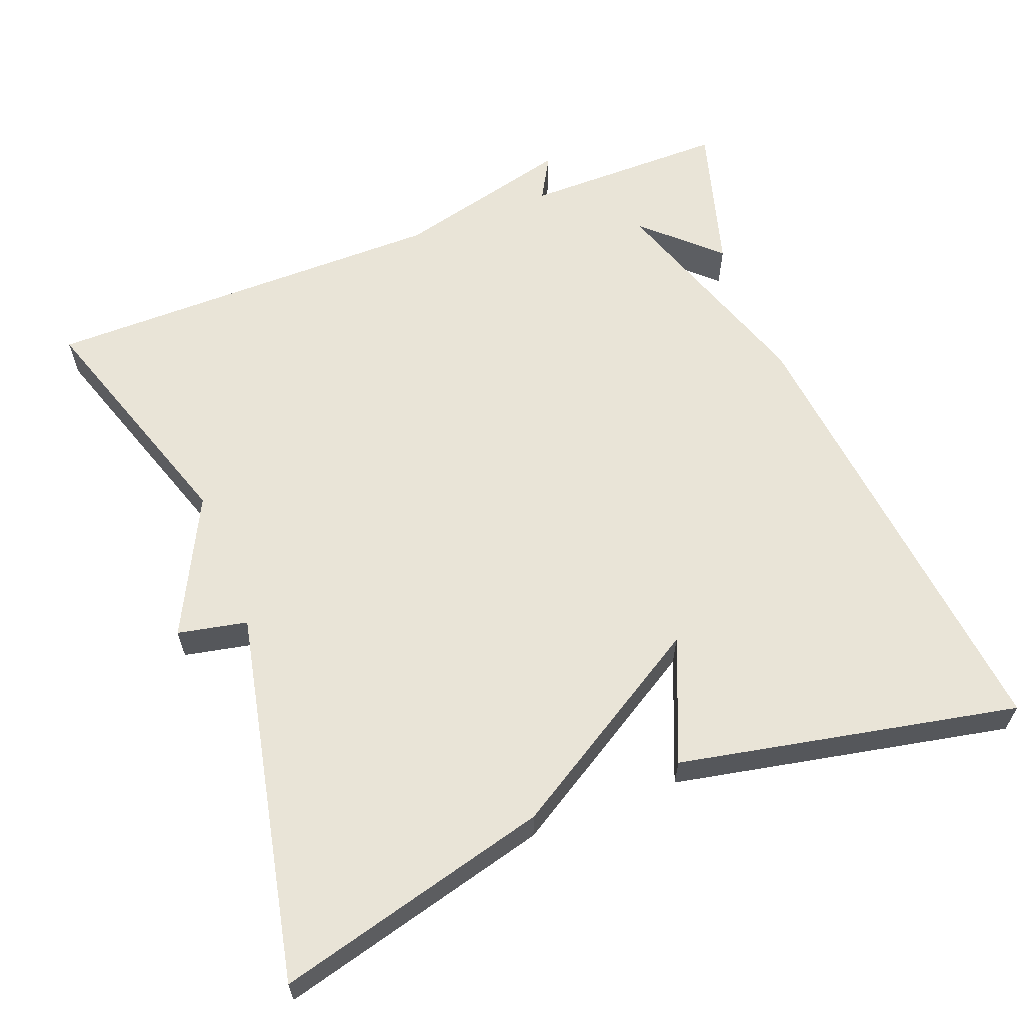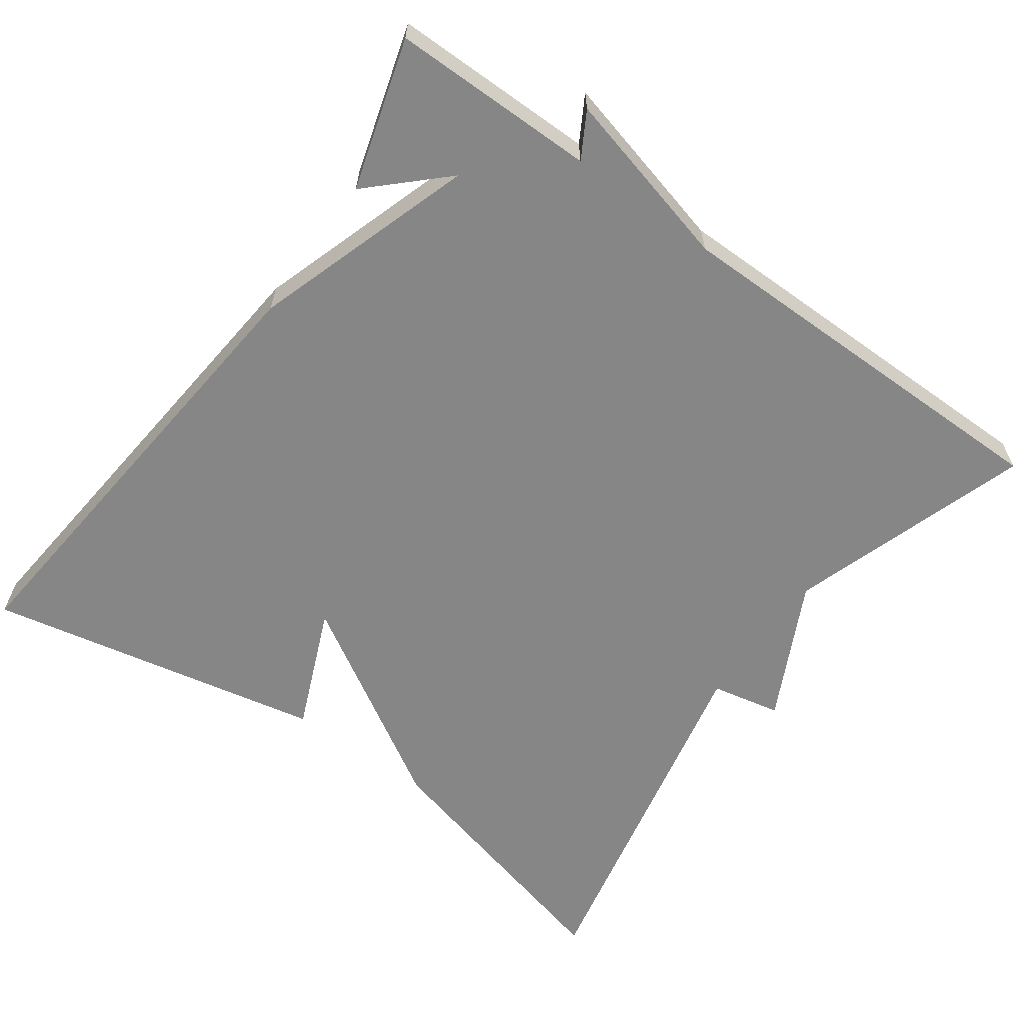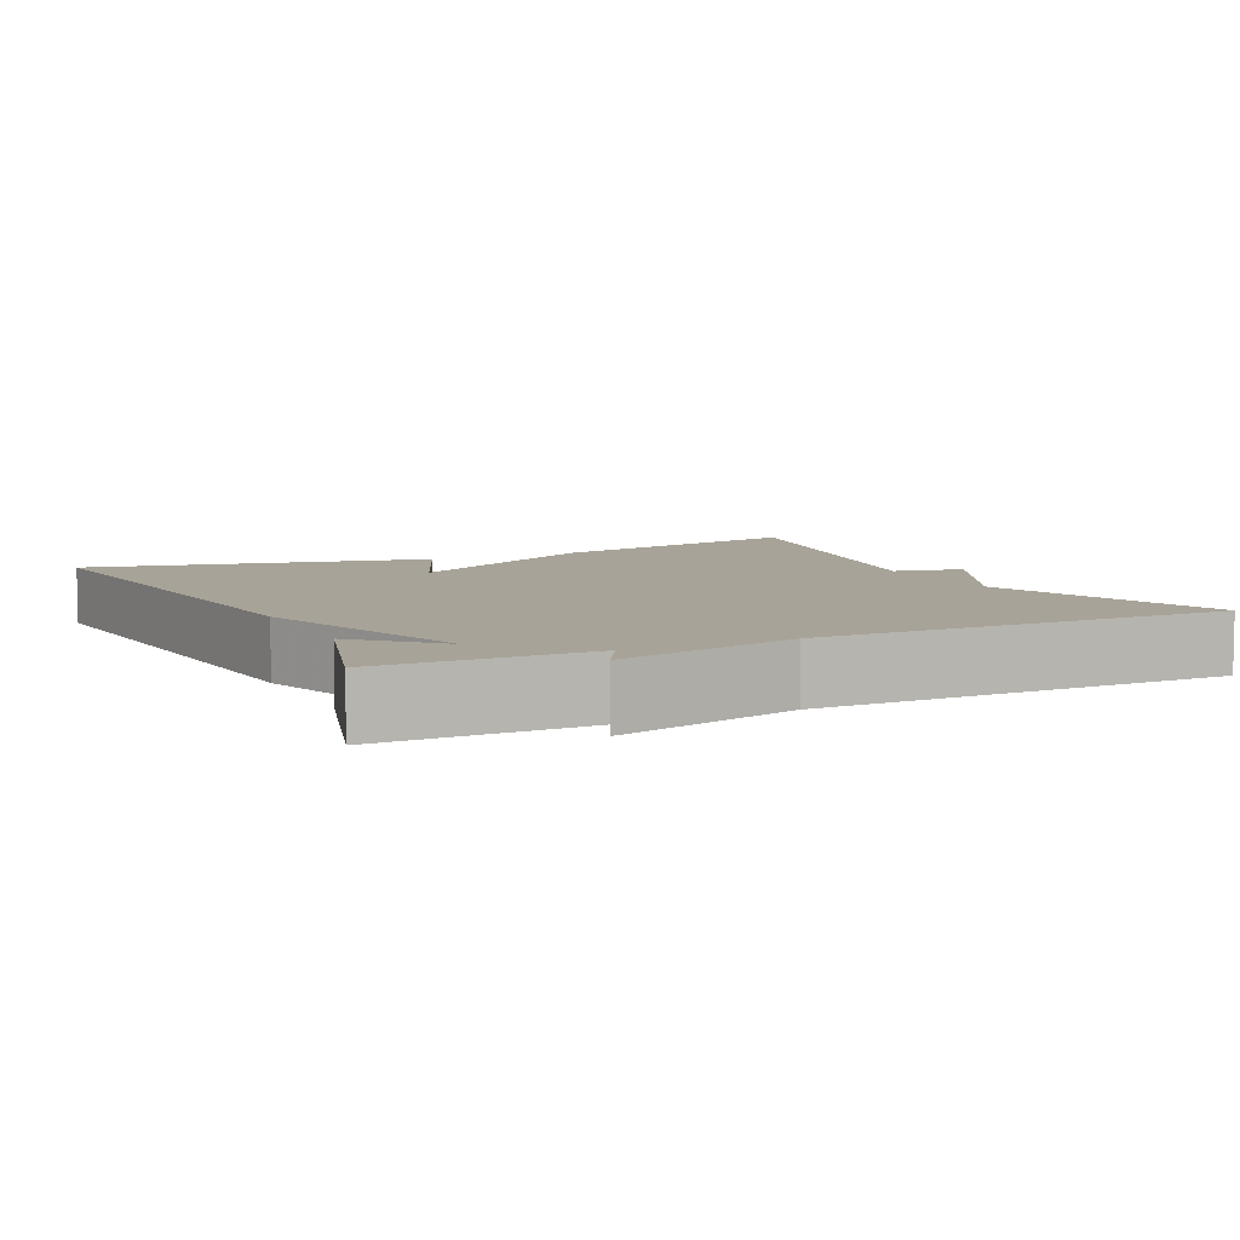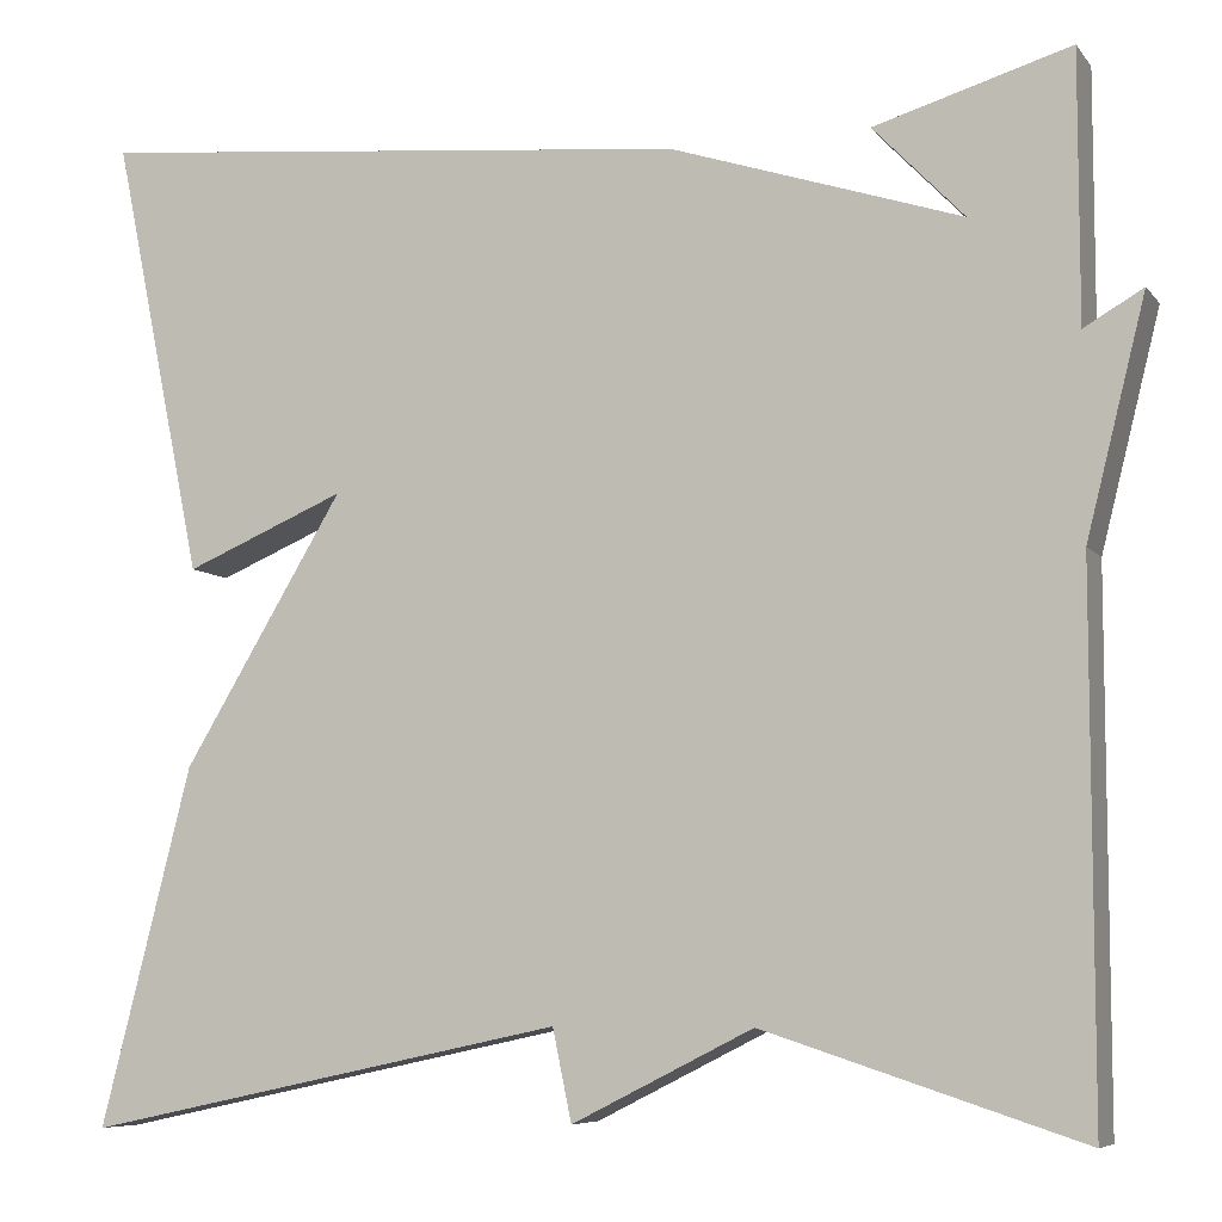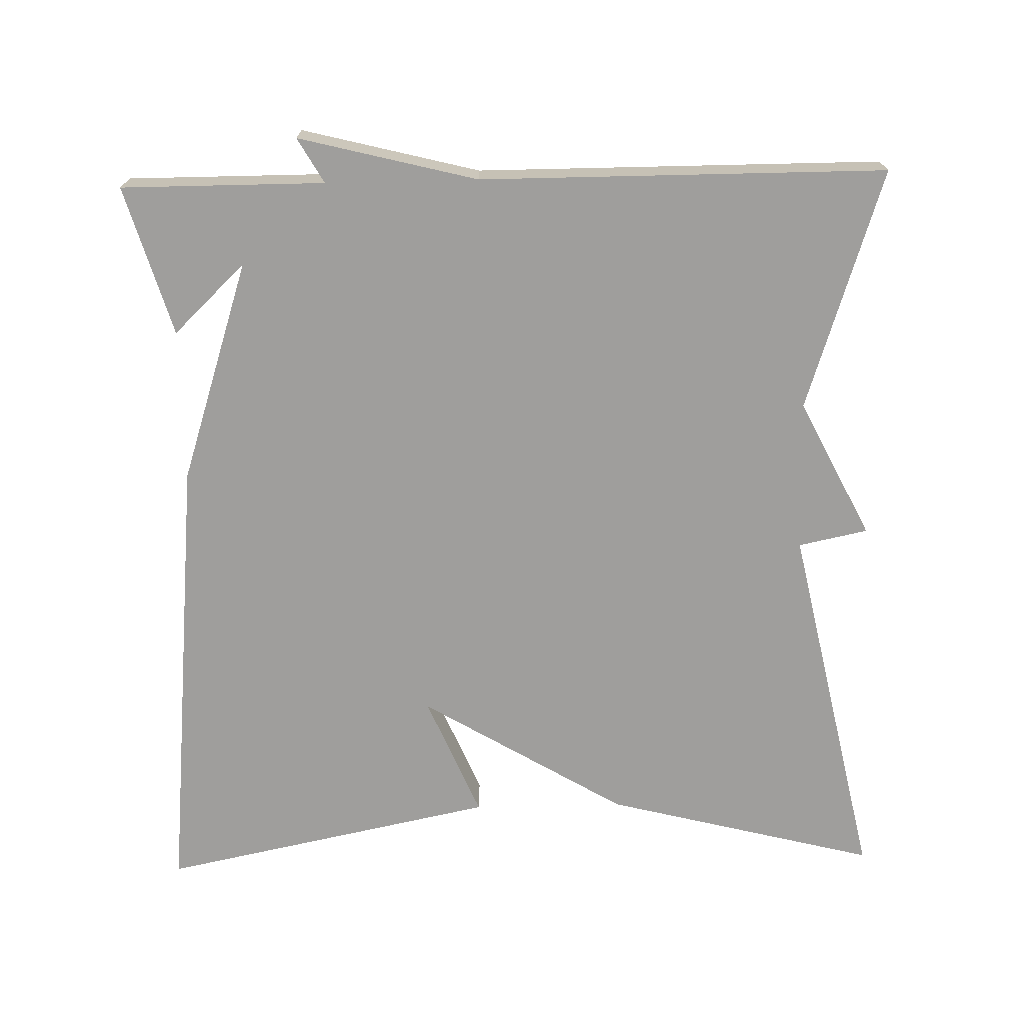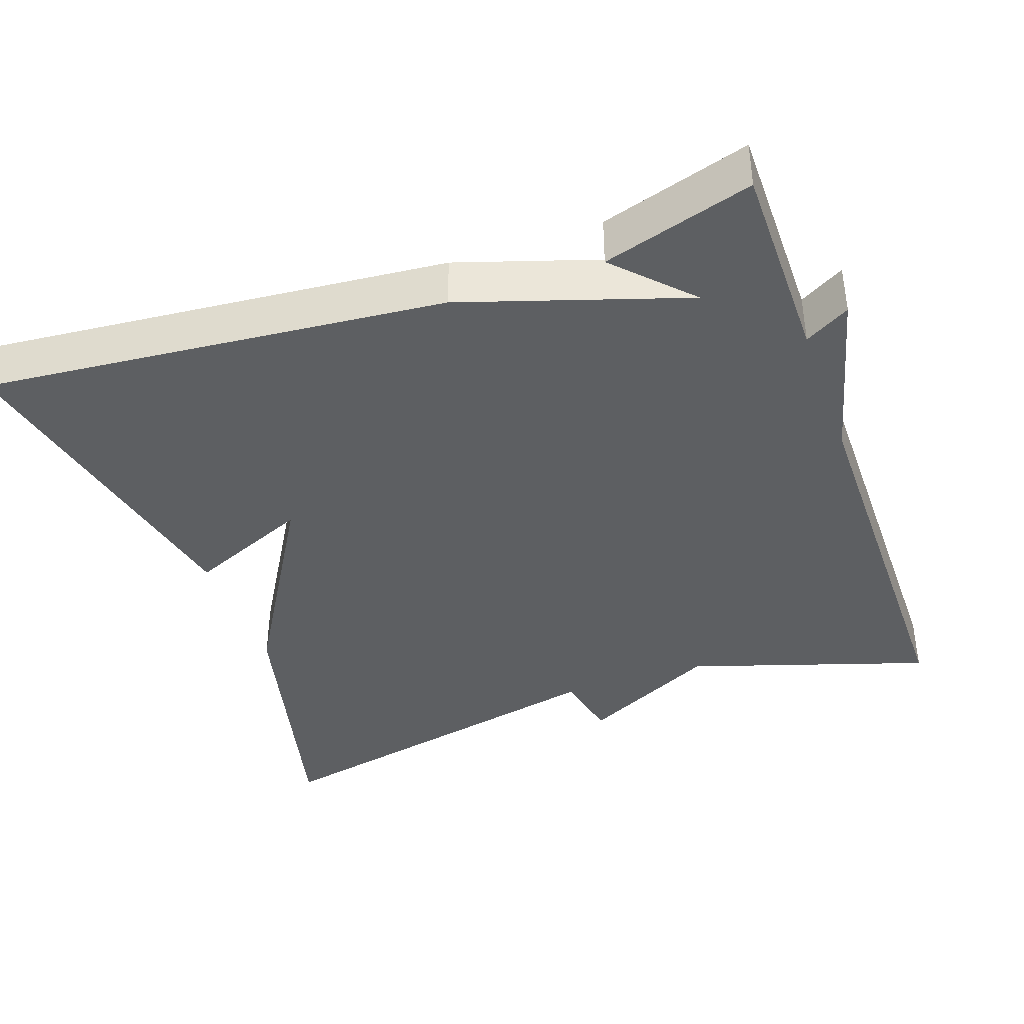
<metadata>
{"format":"obj","ext":"obj","renderer":"f3d","projection":"perspective","resolution":1024,"background":"white","views":[{"elev":61.2,"azim":-111.4,"up":"+Y"},{"elev":-62.1,"azim":54.2,"up":"+Y"},{"elev":6.9,"azim":64.1,"up":"+Y"},{"elev":-7.2,"azim":20.8,"up":"+Z"},{"elev":-71.0,"azim":91.3,"up":"+Y"},{"elev":-39.6,"azim":19.6,"up":"+Y"}]}
</metadata>
<code>
v 0.5 0.07 0.5
v 0.5 0.07 0.233
v 0.559 0.07 0.267
v 0.5 0.07 0.033
v 0.5 0.07 -0.5
v 0.184 0.07 -0.397
v 0.003 0.07 -0.488
v -0.016 0.07 -0.397
v -0.5 0.07 -0.5
v -0.409 0.07 -0.142
v -0.248 0.07 0.126
v -0.409 0.07 0.058
v -0.5 0.07 0.5
v 0.104 0.07 0.442
v 0.395 0.07 0.347
v 0.304 0.07 0.442
v 0.5 0 0.5
v 0.5 0 0.233
v 0.559 0 0.267
v 0.5 0 0.033
v 0.5 0 -0.5
v 0.184 0 -0.397
v 0.003 0 -0.488
v -0.016 0 -0.397
v -0.5 0 -0.5
v -0.409 0 -0.142
v -0.248 0 0.126
v -0.409 0 0.058
v -0.5 0 0.5
v 0.104 0 0.442
v 0.395 0 0.347
v 0.304 0 0.442
f 15 16 1
f 13 14 15
f 11 12 13
f 11 13 15
f 10 11 15
f 9 10 15
f 8 9 15
f 15 1 2
f 8 15 2
f 7 8 2
f 6 7 2
f 4 5 6
f 2 3 4 6
f 17 32 31
f 31 30 29
f 29 28 27
f 31 29 27
f 31 27 26
f 31 26 25
f 31 25 24
f 18 17 31
f 18 31 24
f 18 24 23
f 18 23 22
f 22 21 20
f 22 20 19 18
f 1 17 18 2
f 2 18 19 3
f 3 19 20 4
f 4 20 21 5
f 5 21 22 6
f 6 22 23 7
f 7 23 24 8
f 8 24 25 9
f 9 25 26 10
f 10 26 27 11
f 11 27 28 12
f 12 28 29 13
f 13 29 30 14
f 14 30 31 15
f 15 31 32 16
f 16 32 17 1

</code>
